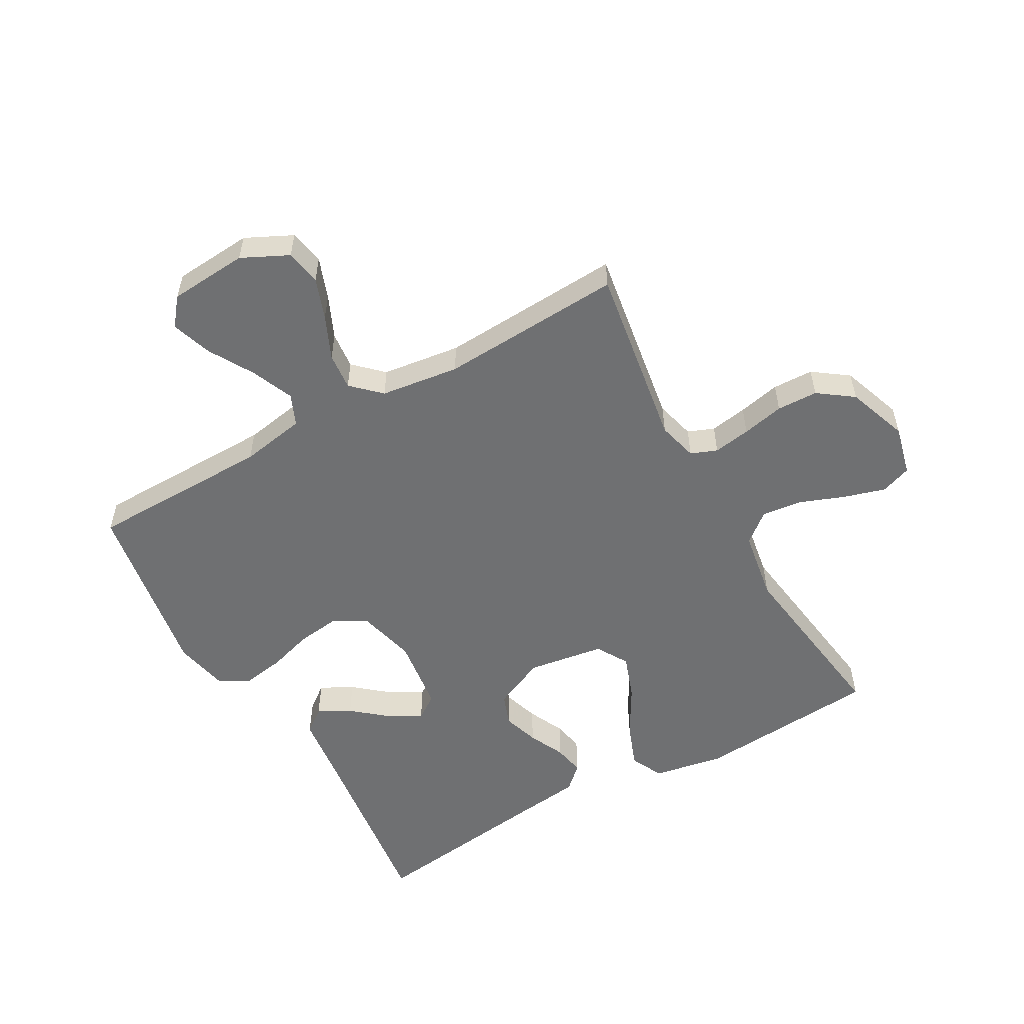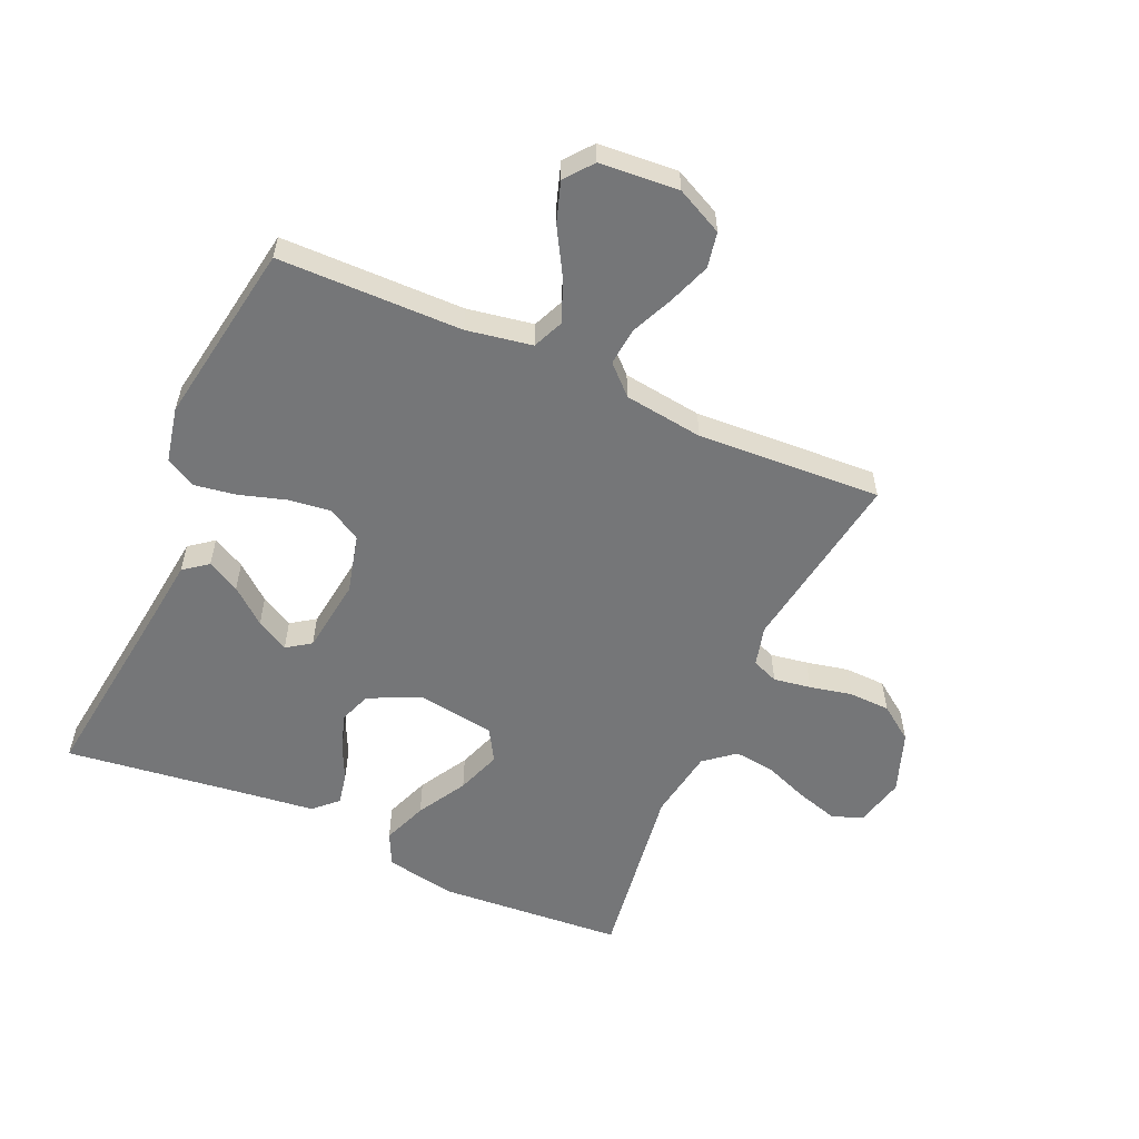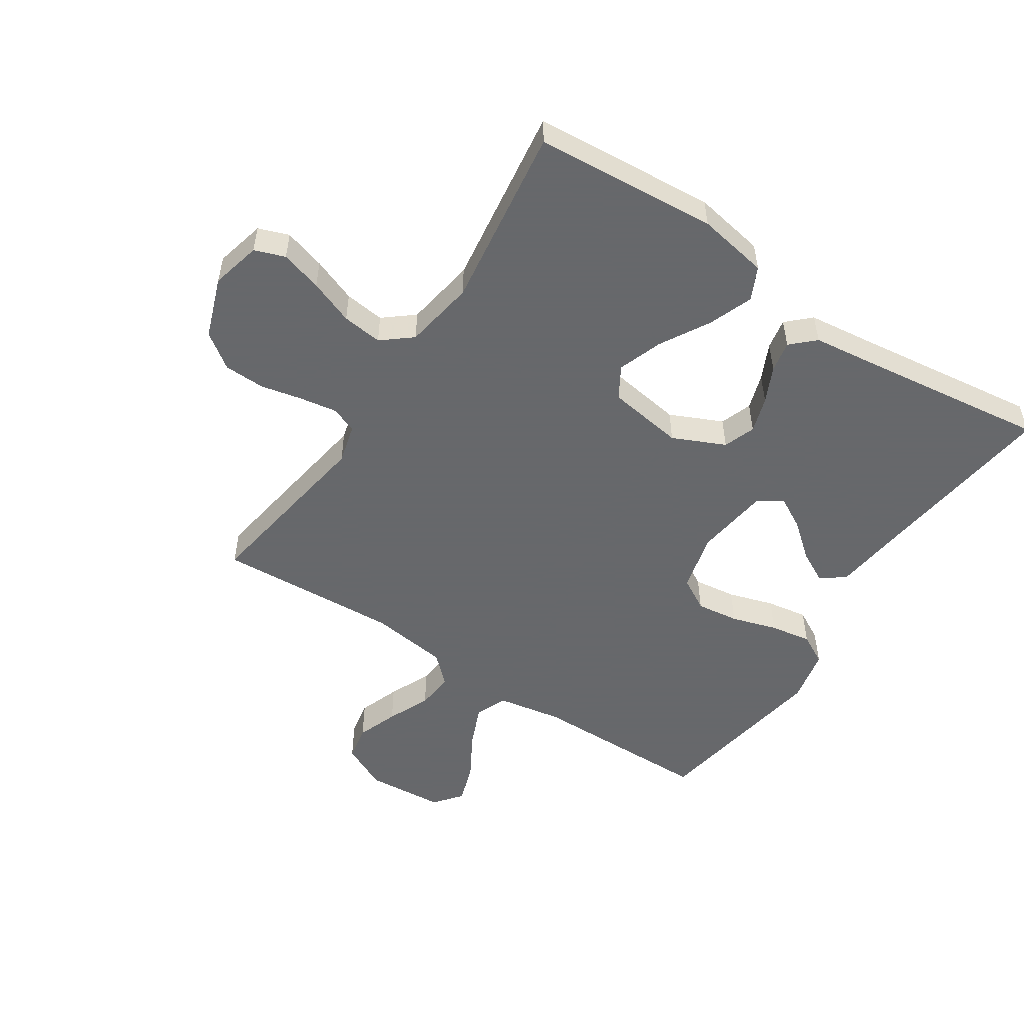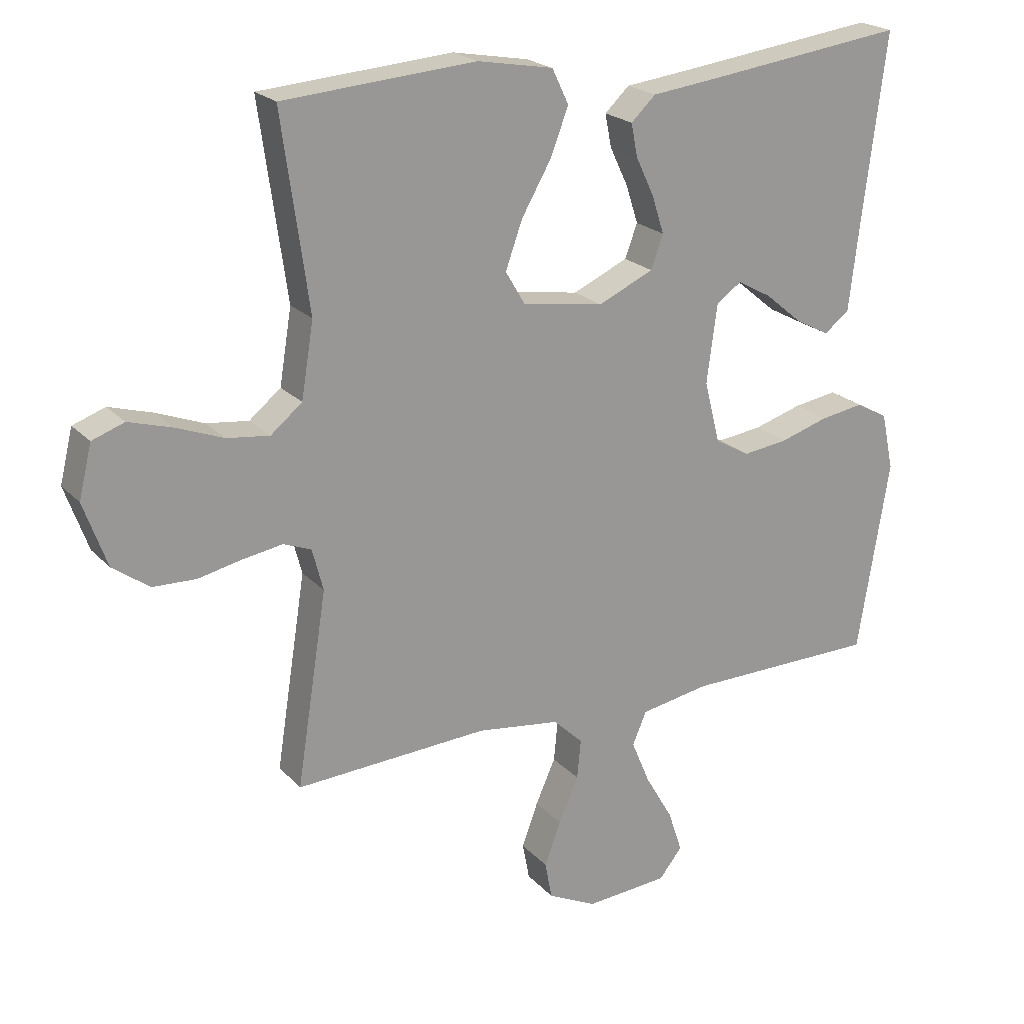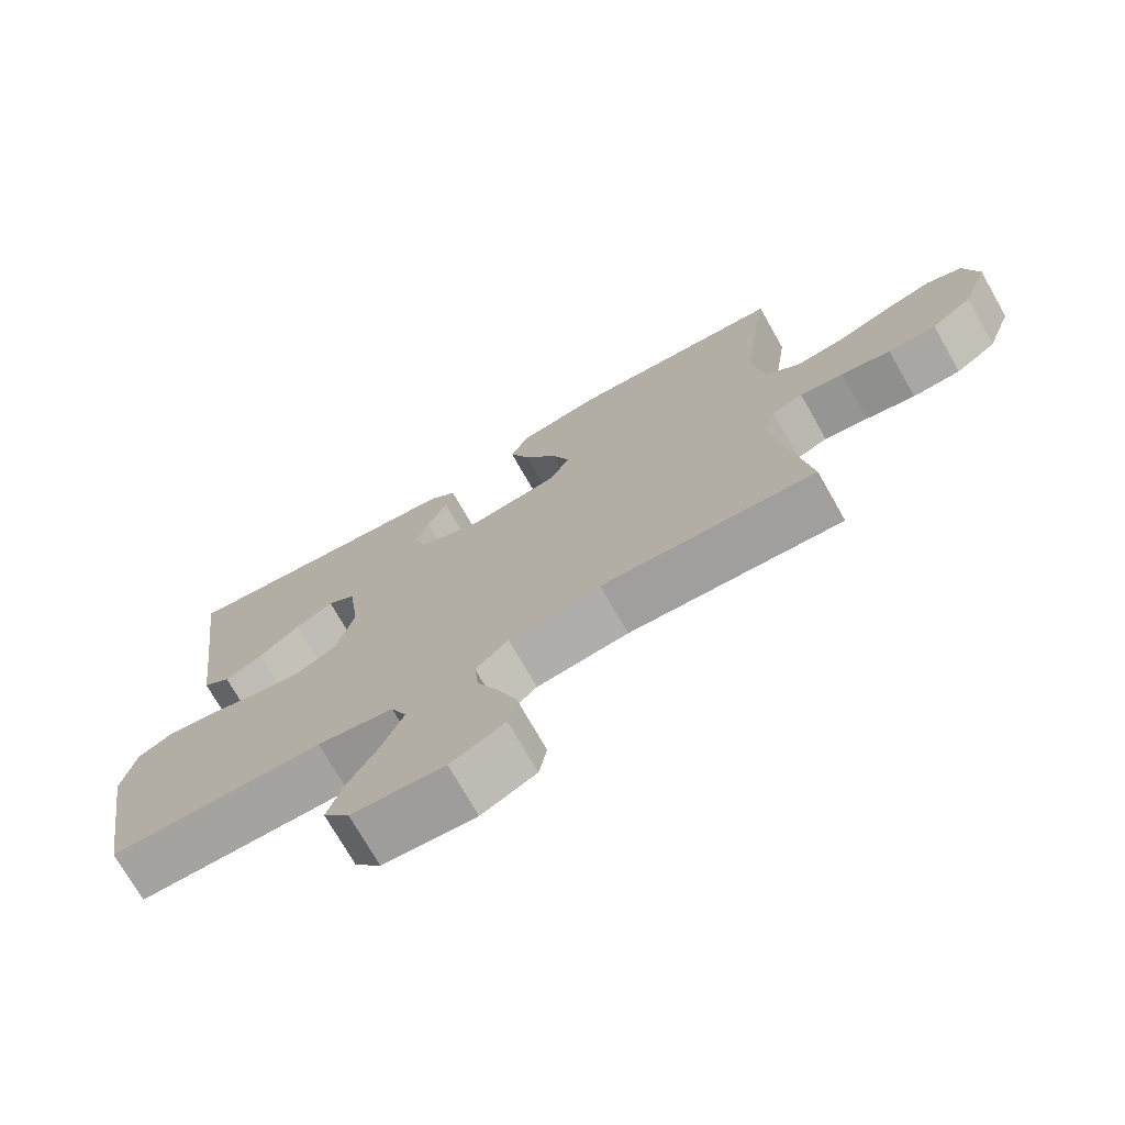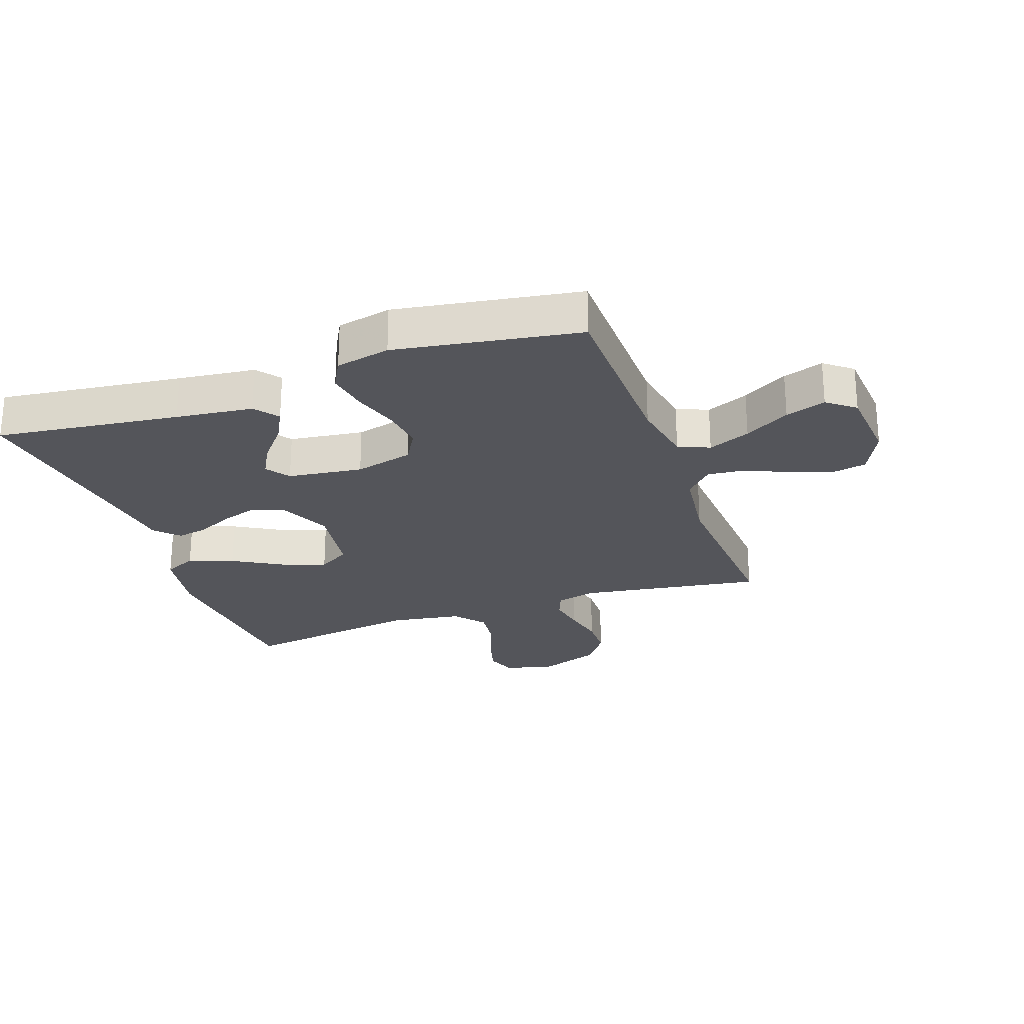
<metadata>
{"format":"obj","ext":"obj","renderer":"f3d","projection":"perspective","resolution":1024,"background":"white","views":[{"elev":-54.9,"azim":-150.6,"up":"+Y"},{"elev":-56.8,"azim":156.0,"up":"+Y"},{"elev":-52.3,"azim":-33.3,"up":"+Y"},{"elev":21.4,"azim":-29.9,"up":"+Z"},{"elev":-73.5,"azim":-150.3,"up":"+Z"},{"elev":-24.9,"azim":109.6,"up":"+Y"}]}
</metadata>
<code>
v 0.5 0.07 0.5
v 0.462 0.07 0.2
v 0.447 0.07 0.074
v 0.408 0.07 0.044
v 0.355 0.07 0.072
v 0.297 0.07 0.12
v 0.244 0.07 0.149
v 0.205 0.07 0.122
v 0.189 0.07 0
v 0.213 0.07 -0.096
v 0.267 0.07 -0.127
v 0.337 0.07 -0.118
v 0.412 0.07 -0.095
v 0.48 0.07 -0.084
v 0.53 0.07 -0.111
v 0.549 0.07 -0.2
v 0.5 0.07 -0.5
v 0.2 0.07 -0.504
v 0.093 0.07 -0.523
v 0.071 0.07 -0.574
v 0.1 0.07 -0.643
v 0.143 0.07 -0.717
v 0.165 0.07 -0.783
v 0.129 0.07 -0.828
v 0 0.07 -0.838
v -0.076 0.07 -0.801
v -0.087 0.07 -0.743
v -0.062 0.07 -0.675
v -0.031 0.07 -0.605
v -0.025 0.07 -0.544
v -0.071 0.07 -0.5
v -0.2 0.07 -0.483
v -0.5 0.07 -0.5
v -0.453 0.07 -0.2
v -0.47 0.07 -0.135
v -0.513 0.07 -0.118
v -0.574 0.07 -0.128
v -0.643 0.07 -0.143
v -0.71 0.07 -0.141
v -0.767 0.07 -0.1
v -0.803 0.07 0
v -0.783 0.07 0.082
v -0.733 0.07 0.1
v -0.665 0.07 0.08
v -0.592 0.07 0.052
v -0.526 0.07 0.044
v -0.477 0.07 0.084
v -0.458 0.07 0.2
v -0.5 0.07 0.5
v -0.2 0.07 0.523
v -0.083 0.07 0.502
v -0.057 0.07 0.448
v -0.085 0.07 0.375
v -0.131 0.07 0.295
v -0.157 0.07 0.222
v -0.126 0.07 0.17
v 0 0.07 0.151
v 0.086 0.07 0.19
v 0.105 0.07 0.242
v 0.086 0.07 0.301
v 0.058 0.07 0.36
v 0.048 0.07 0.411
v 0.086 0.07 0.447
v 0.2 0.07 0.461
v 0.5 0 0.5
v 0.462 0 0.2
v 0.447 0 0.074
v 0.408 0 0.044
v 0.355 0 0.072
v 0.297 0 0.12
v 0.244 0 0.149
v 0.205 0 0.122
v 0.189 0 0
v 0.213 0 -0.096
v 0.267 0 -0.127
v 0.337 0 -0.118
v 0.412 0 -0.095
v 0.48 0 -0.084
v 0.53 0 -0.111
v 0.549 0 -0.2
v 0.5 0 -0.5
v 0.2 0 -0.504
v 0.093 0 -0.523
v 0.071 0 -0.574
v 0.1 0 -0.643
v 0.143 0 -0.717
v 0.165 0 -0.783
v 0.129 0 -0.828
v 0 0 -0.838
v -0.076 0 -0.801
v -0.087 0 -0.743
v -0.062 0 -0.675
v -0.031 0 -0.605
v -0.025 0 -0.544
v -0.071 0 -0.5
v -0.2 0 -0.483
v -0.5 0 -0.5
v -0.453 0 -0.2
v -0.47 0 -0.135
v -0.513 0 -0.118
v -0.574 0 -0.128
v -0.643 0 -0.143
v -0.71 0 -0.141
v -0.767 0 -0.1
v -0.803 0 0
v -0.783 0 0.082
v -0.733 0 0.1
v -0.665 0 0.08
v -0.592 0 0.052
v -0.526 0 0.044
v -0.477 0 0.084
v -0.458 0 0.2
v -0.5 0 0.5
v -0.2 0 0.523
v -0.083 0 0.502
v -0.057 0 0.448
v -0.085 0 0.375
v -0.131 0 0.295
v -0.157 0 0.222
v -0.126 0 0.17
v 0 0 0.151
v 0.086 0 0.19
v 0.105 0 0.242
v 0.086 0 0.301
v 0.058 0 0.36
v 0.048 0 0.411
v 0.086 0 0.447
v 0.2 0 0.461
f 62 63 64
f 61 62 64
f 60 61 64
f 64 1 2
f 60 64 2
f 59 60 2
f 58 59 2
f 57 58 2
f 52 53 54
f 51 52 54
f 50 51 54
f 49 50 54
f 48 49 54
f 47 48 54 55
f 46 47 55 56
f 43 44 45
f 42 43 45
f 41 42 45
f 40 41 45
f 39 40 45
f 38 39 45
f 37 38 45
f 36 37 45 46
f 46 56 57
f 36 46 57
f 35 36 57
f 32 33 34
f 34 35 57
f 32 34 57
f 31 32 57
f 27 28 29
f 26 27 29
f 25 26 29
f 24 25 29
f 23 24 29
f 22 23 29
f 21 22 29
f 20 21 29 30
f 30 31 57
f 20 30 57
f 19 20 57
f 16 17 18
f 15 16 18
f 14 15 18
f 13 14 18
f 12 13 18
f 11 12 18 19
f 4 5 6
f 3 4 6
f 2 3 6
f 2 6 7
f 57 2 7
f 10 11 19
f 9 10 19 57
f 8 9 57
f 7 8 57
f 128 127 126
f 128 126 125
f 128 125 124
f 66 65 128
f 66 128 124
f 66 124 123
f 66 123 122
f 66 122 121
f 118 117 116
f 118 116 115
f 118 115 114
f 118 114 113
f 118 113 112
f 119 118 112 111
f 120 119 111 110
f 109 108 107
f 109 107 106
f 109 106 105
f 109 105 104
f 109 104 103
f 109 103 102
f 109 102 101
f 110 109 101 100
f 121 120 110
f 121 110 100
f 121 100 99
f 98 97 96
f 121 99 98
f 121 98 96
f 121 96 95
f 93 92 91
f 93 91 90
f 93 90 89
f 93 89 88
f 93 88 87
f 93 87 86
f 93 86 85
f 94 93 85 84
f 121 95 94
f 121 94 84
f 121 84 83
f 82 81 80
f 82 80 79
f 82 79 78
f 82 78 77
f 82 77 76
f 83 82 76 75
f 70 69 68
f 70 68 67
f 70 67 66
f 71 70 66
f 71 66 121
f 83 75 74
f 121 83 74 73
f 121 73 72
f 121 72 71
f 1 65 66 2
f 2 66 67 3
f 3 67 68 4
f 4 68 69 5
f 5 69 70 6
f 6 70 71 7
f 7 71 72 8
f 8 72 73 9
f 9 73 74 10
f 10 74 75 11
f 11 75 76 12
f 12 76 77 13
f 13 77 78 14
f 14 78 79 15
f 15 79 80 16
f 16 80 81 17
f 17 81 82 18
f 18 82 83 19
f 19 83 84 20
f 20 84 85 21
f 21 85 86 22
f 22 86 87 23
f 23 87 88 24
f 24 88 89 25
f 25 89 90 26
f 26 90 91 27
f 27 91 92 28
f 28 92 93 29
f 29 93 94 30
f 30 94 95 31
f 31 95 96 32
f 32 96 97 33
f 33 97 98 34
f 34 98 99 35
f 35 99 100 36
f 36 100 101 37
f 37 101 102 38
f 38 102 103 39
f 39 103 104 40
f 40 104 105 41
f 41 105 106 42
f 42 106 107 43
f 43 107 108 44
f 44 108 109 45
f 45 109 110 46
f 46 110 111 47
f 47 111 112 48
f 48 112 113 49
f 49 113 114 50
f 50 114 115 51
f 51 115 116 52
f 52 116 117 53
f 53 117 118 54
f 54 118 119 55
f 55 119 120 56
f 56 120 121 57
f 57 121 122 58
f 58 122 123 59
f 59 123 124 60
f 60 124 125 61
f 61 125 126 62
f 62 126 127 63
f 63 127 128 64
f 64 128 65 1

</code>
